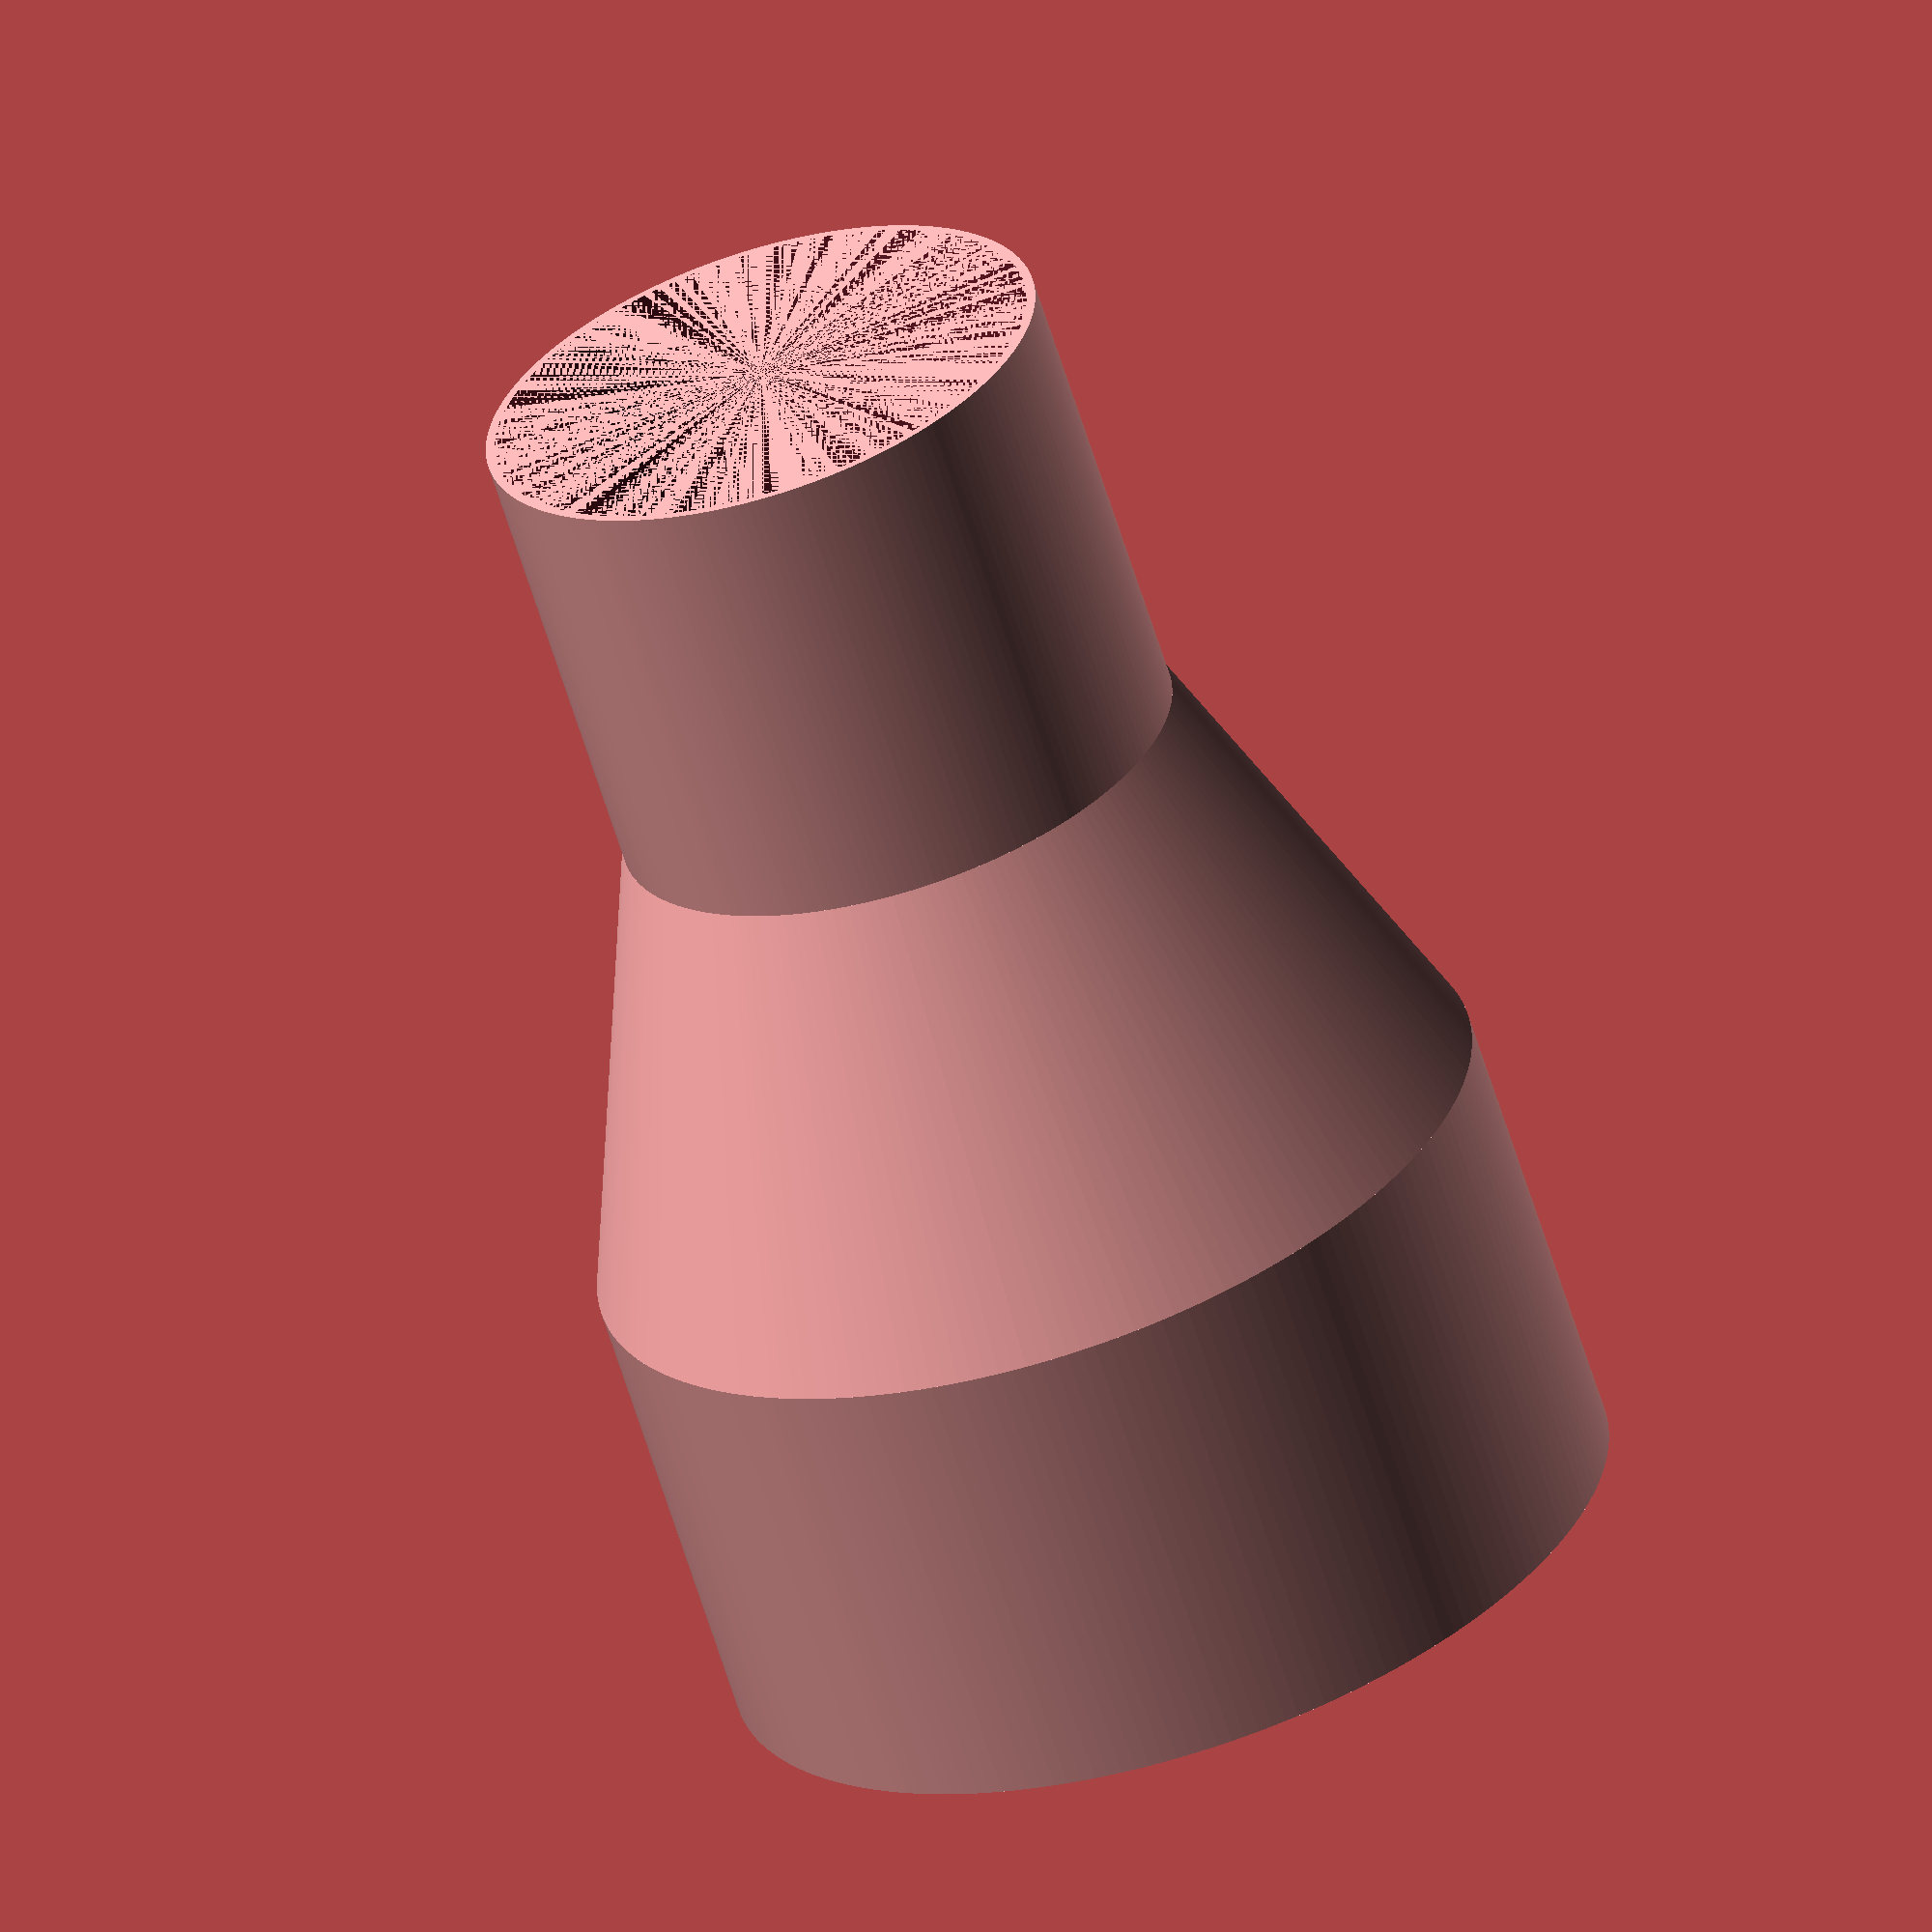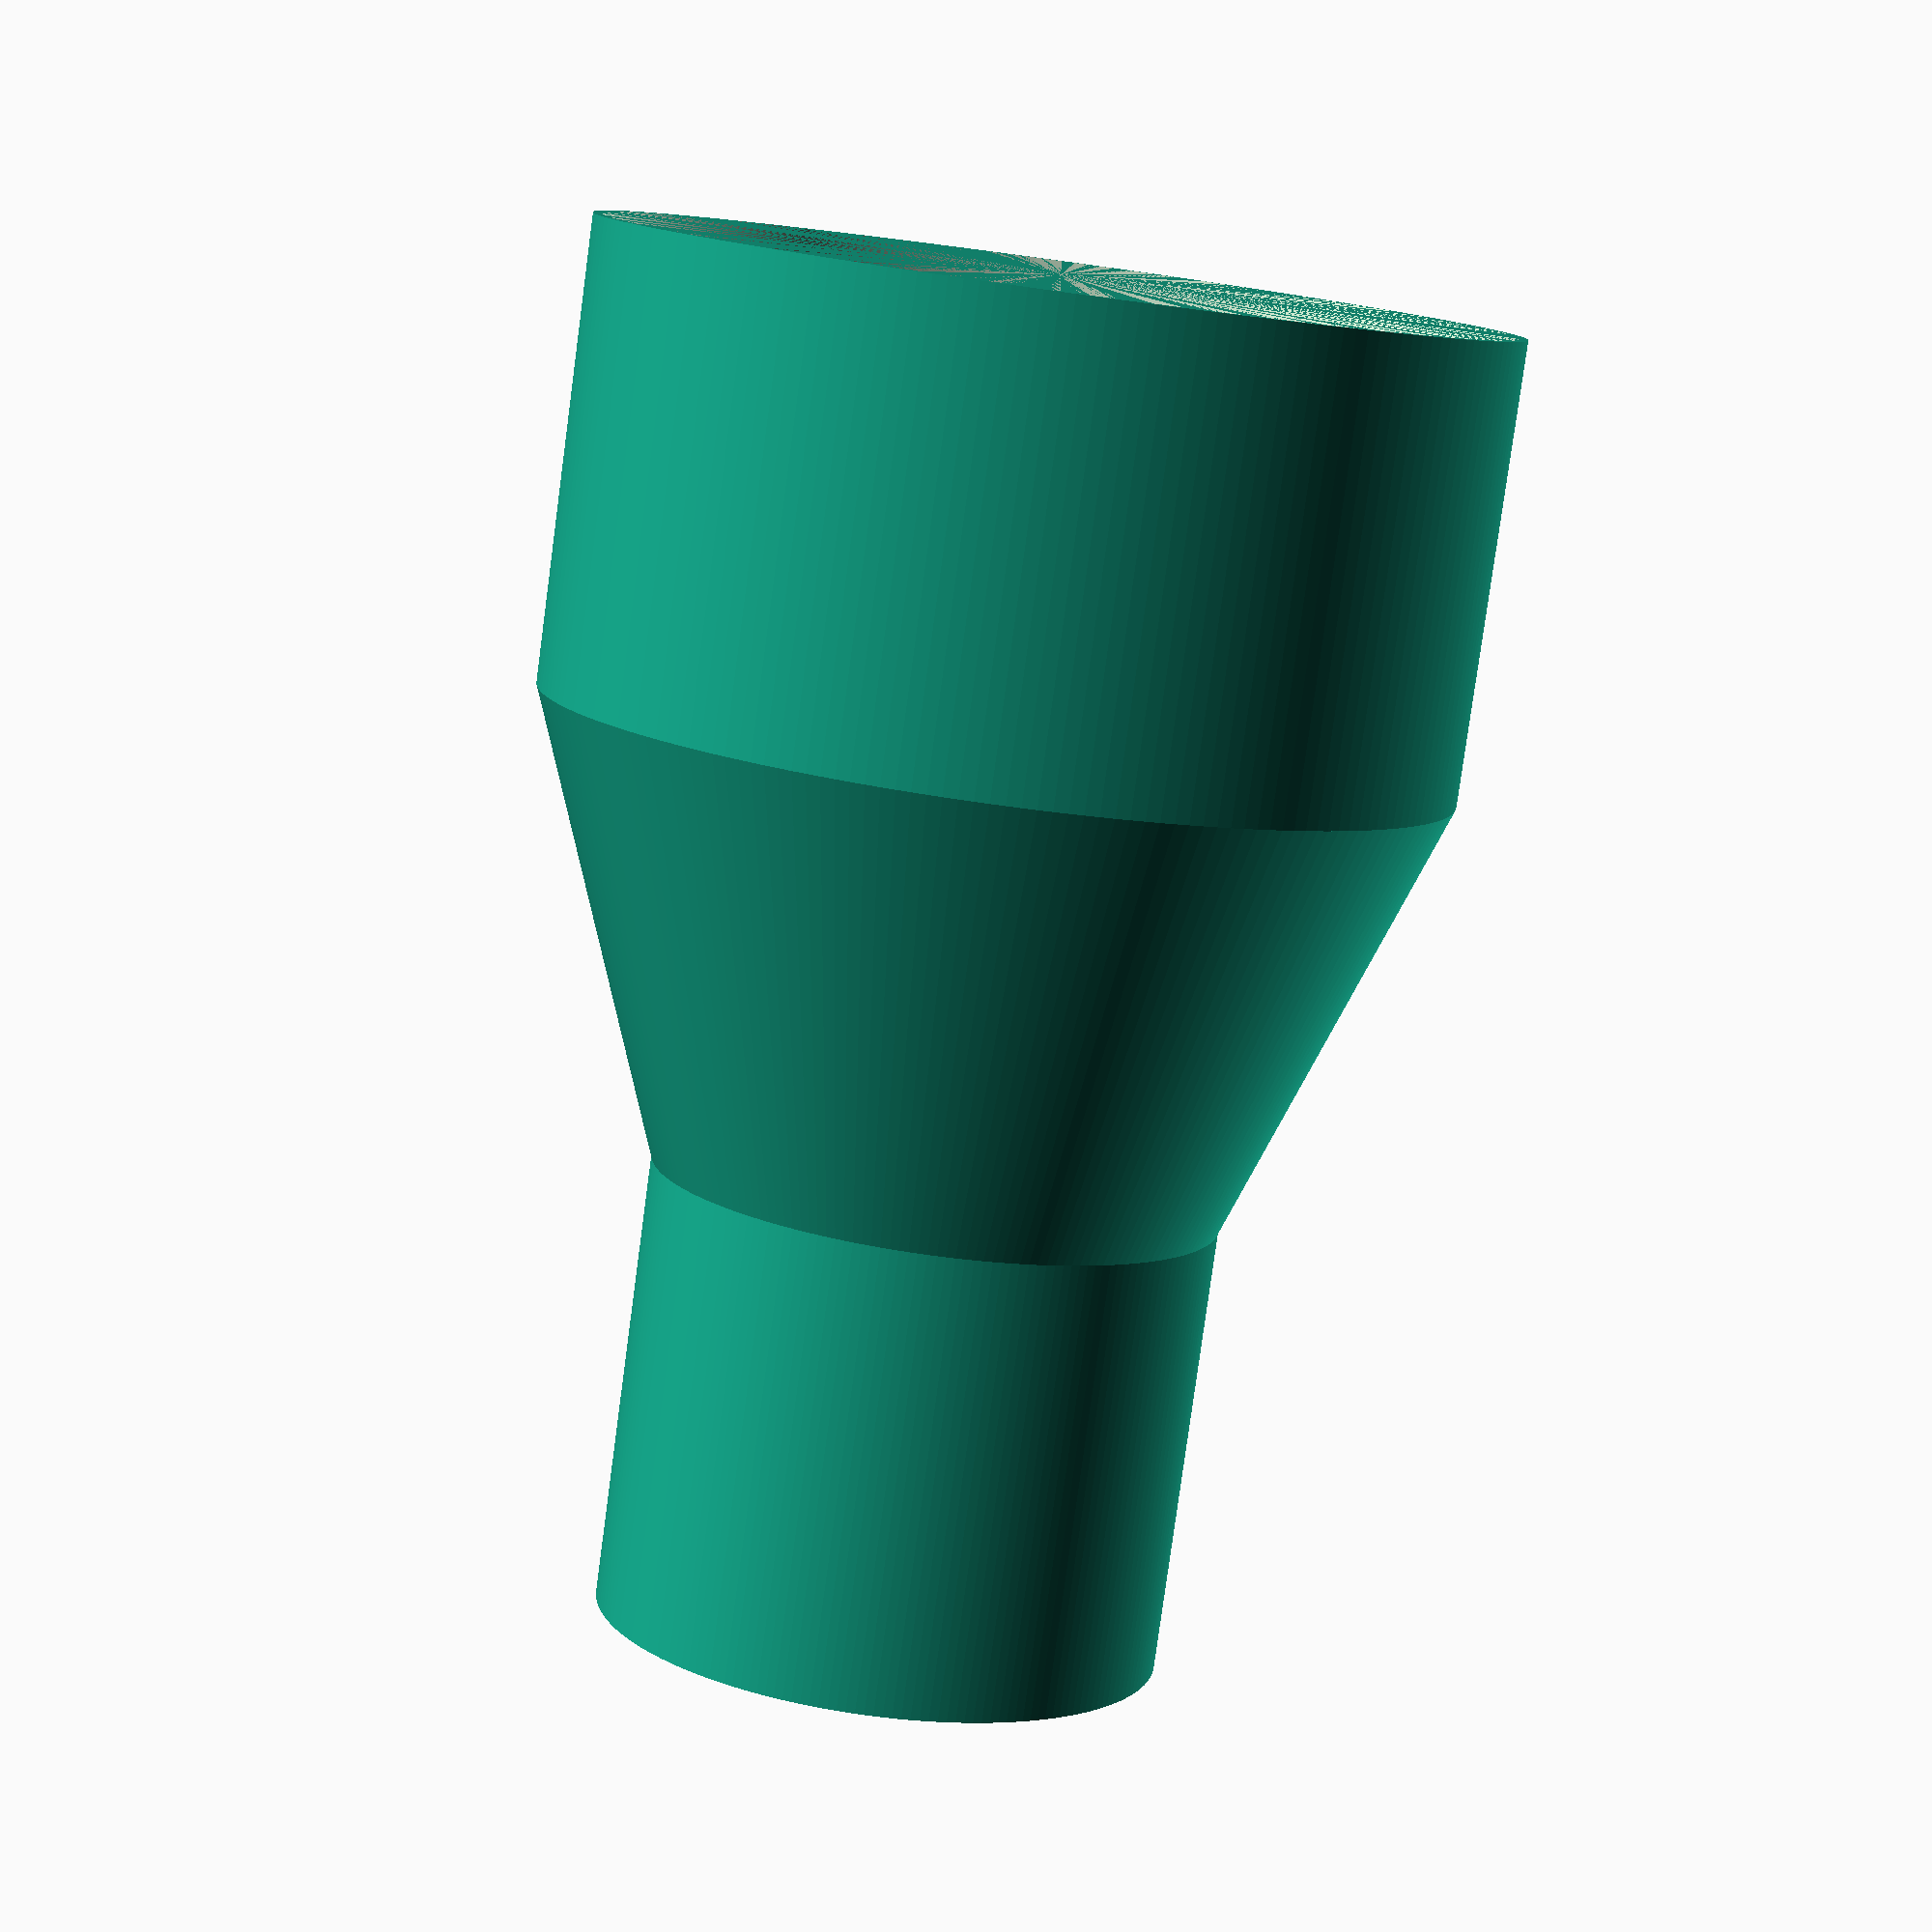
<openscad>

$fn=200;

fit = 0.5;
wallThickness = 2;

topSectionSize=63;
bottomSectionSize=100;

topSectionHeight = 50;
topOuter = topSectionSize-fit;
topInner = topOuter - wallThickness;

bottomSectionHeight = 50;
bottomOuter = bottomSectionSize - fit;
bottomInner = bottomOuter - wallThickness;

midSectionHeight = 50;


section(bottomSectionHeight,bottomInner,bottomOuter);  // Bottom section

translate([0,0,bottomSectionHeight]) angleSection(midSectionHeight,bottomInner,bottomOuter,topInner,topOuter); // joining piece

translate([0,0,bottomSectionHeight+midSectionHeight]) section(topSectionHeight, topInner, topOuter); // top section


module section(height=50, inner=63, outer=65) {
	
	difference() {
		cylinder(h=height,r1=outer/2,r2=outer/2);
		cylinder(h=height,r1=inner/2,r2=inner/2);
	}
		
}


module angleSection(height=50, startInner=101, startOuter=105,endInner=10,endOuter=20) {
	
	difference() {
		cylinder(h=height,r1=startOuter/2,r2=endOuter/2);
		cylinder(h=height,r1=startInner/2,r2=endInner/2);
	}

}
</openscad>
<views>
elev=244.0 azim=91.1 roll=162.7 proj=o view=solid
elev=79.9 azim=121.2 roll=172.3 proj=p view=wireframe
</views>
